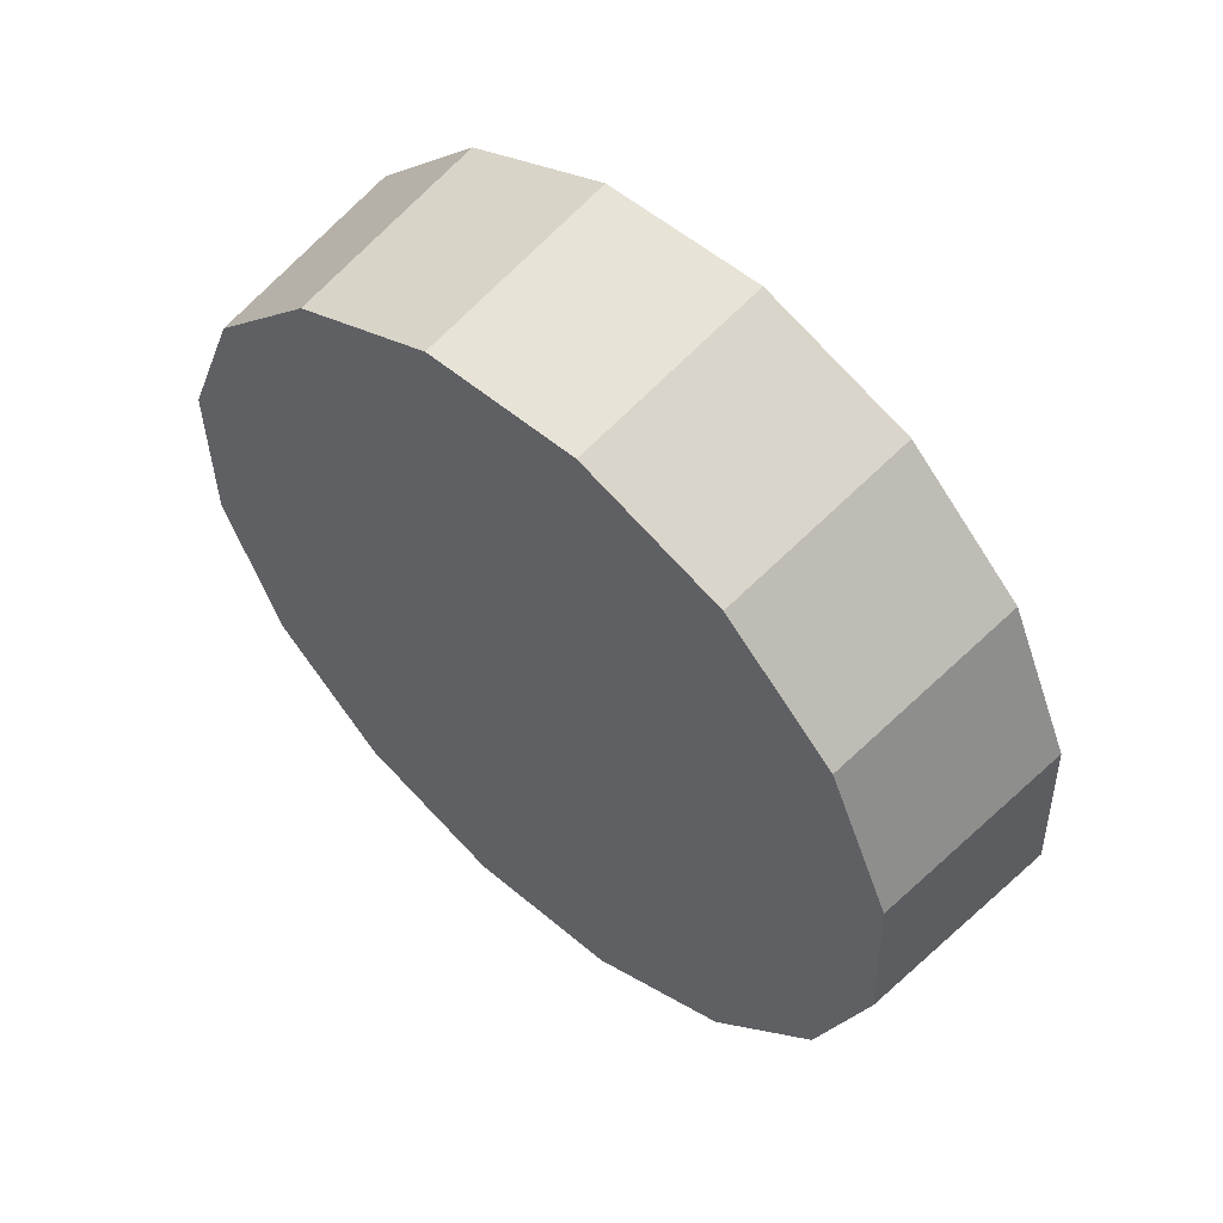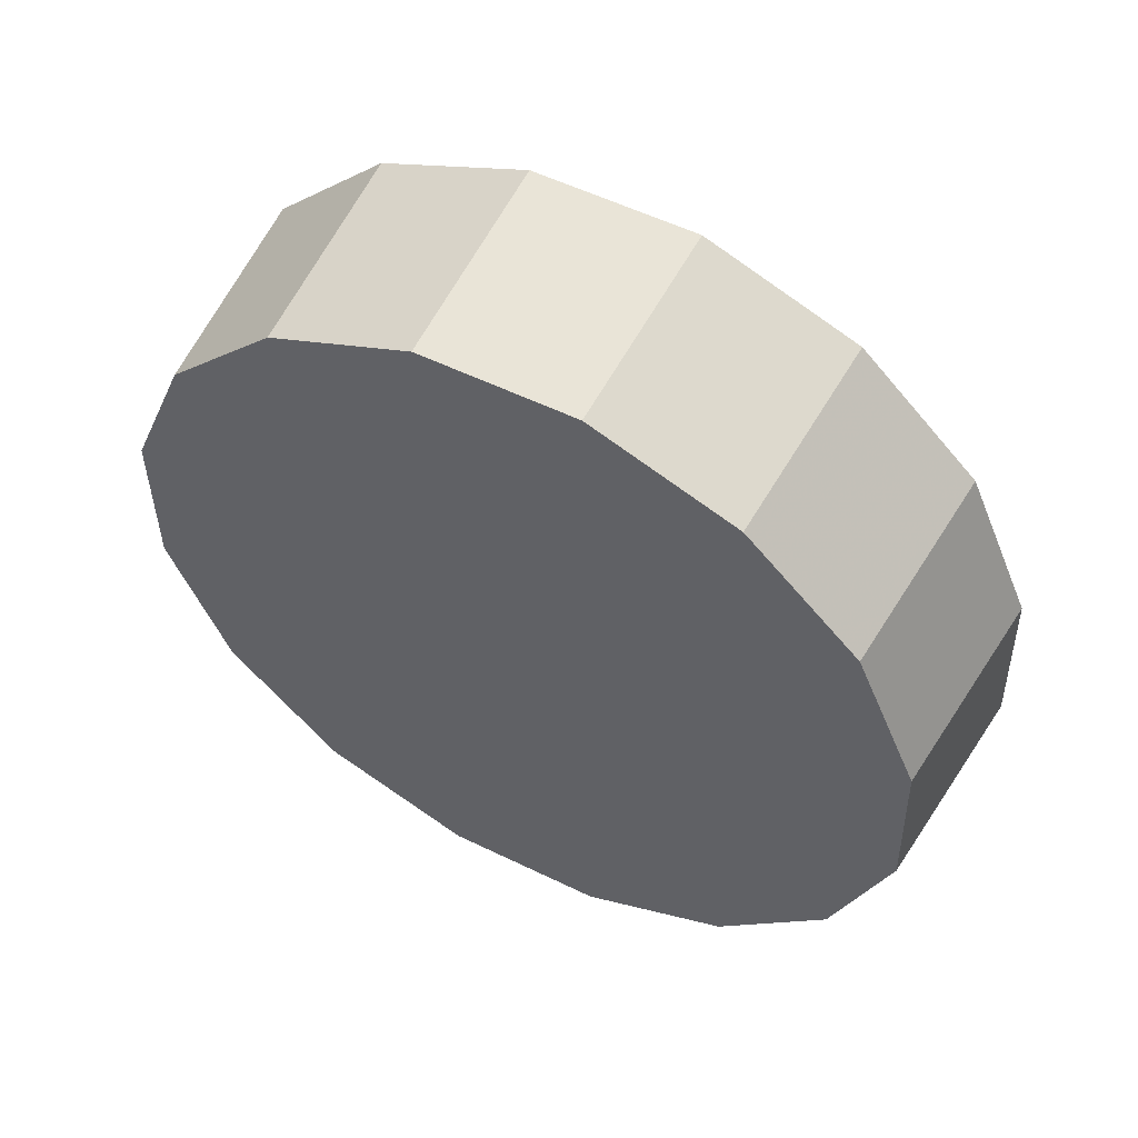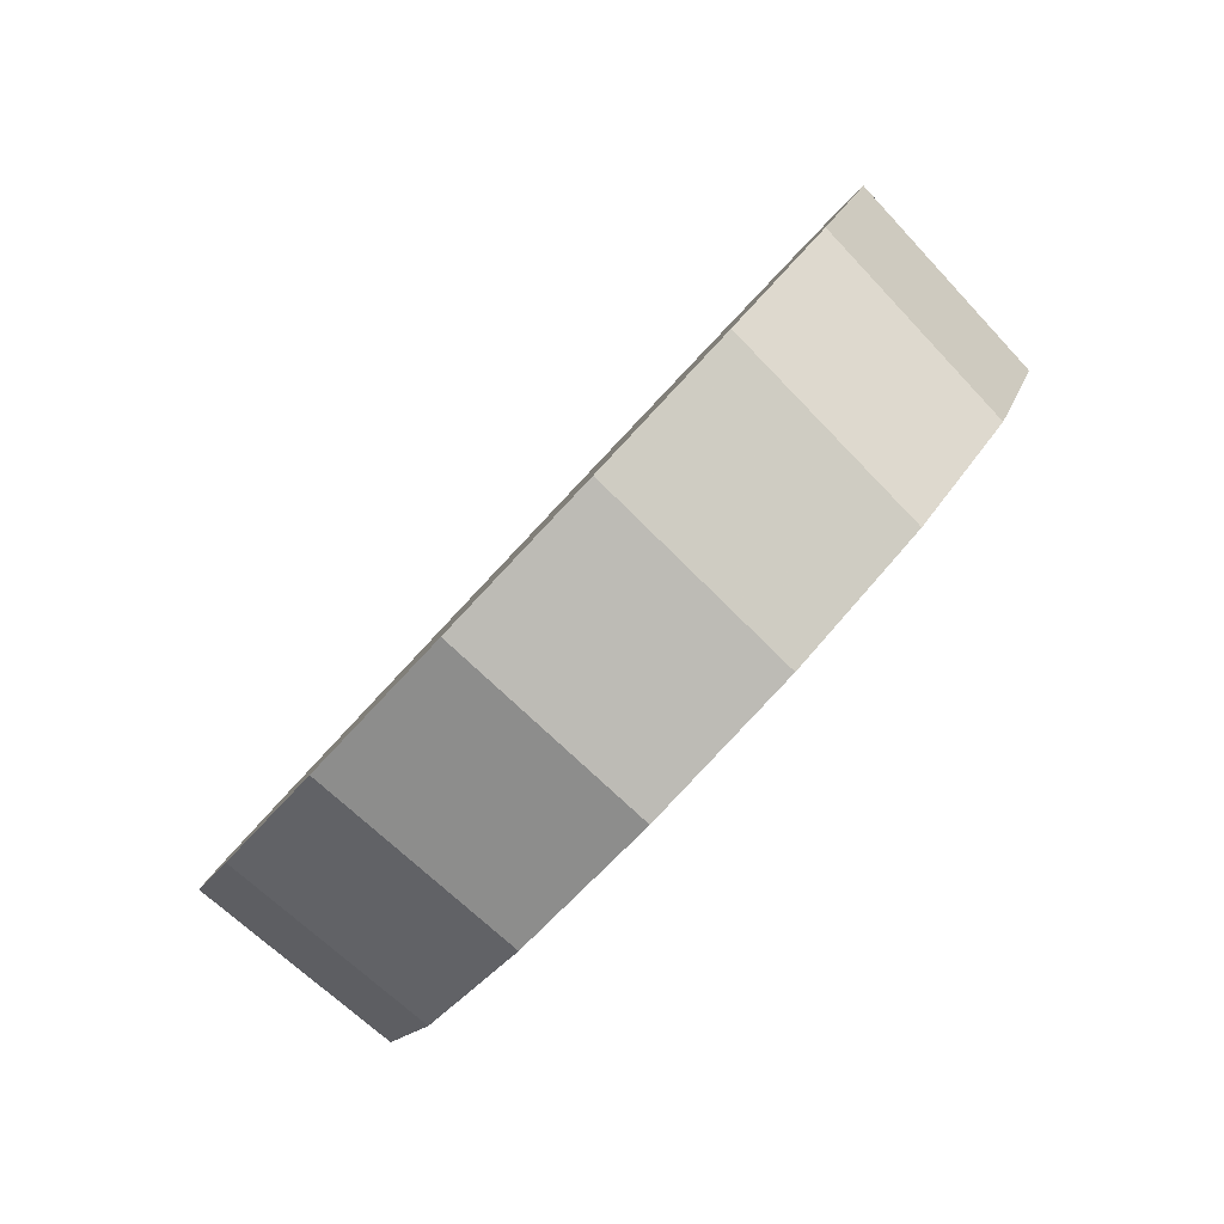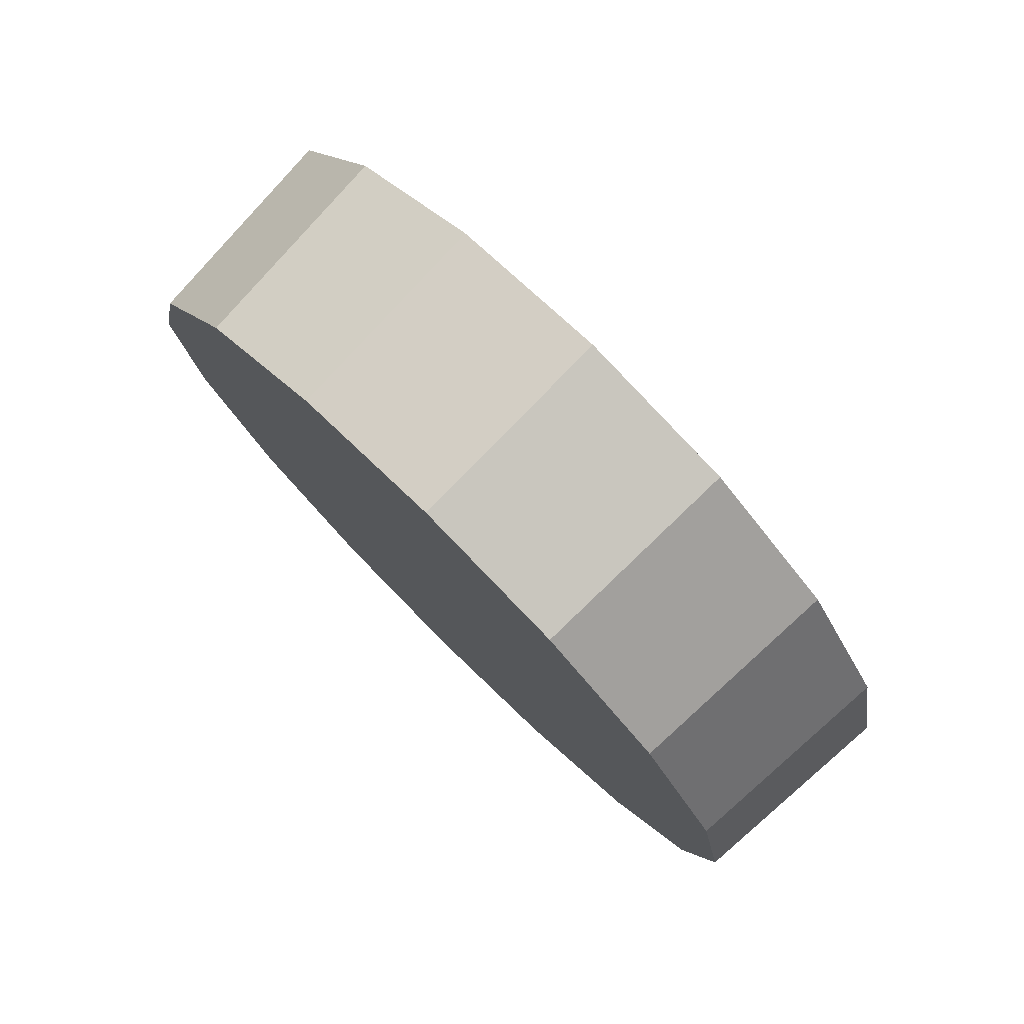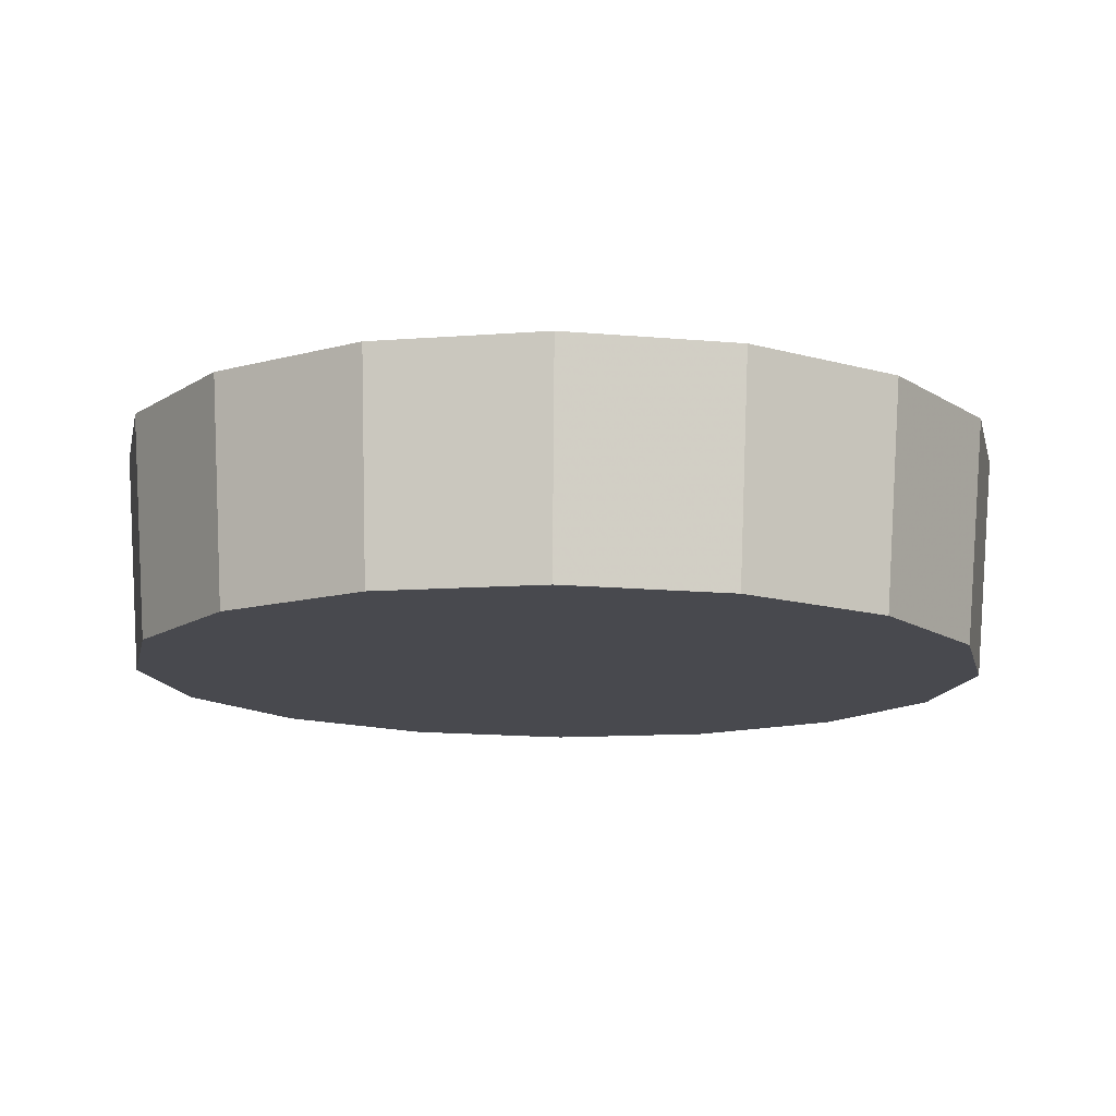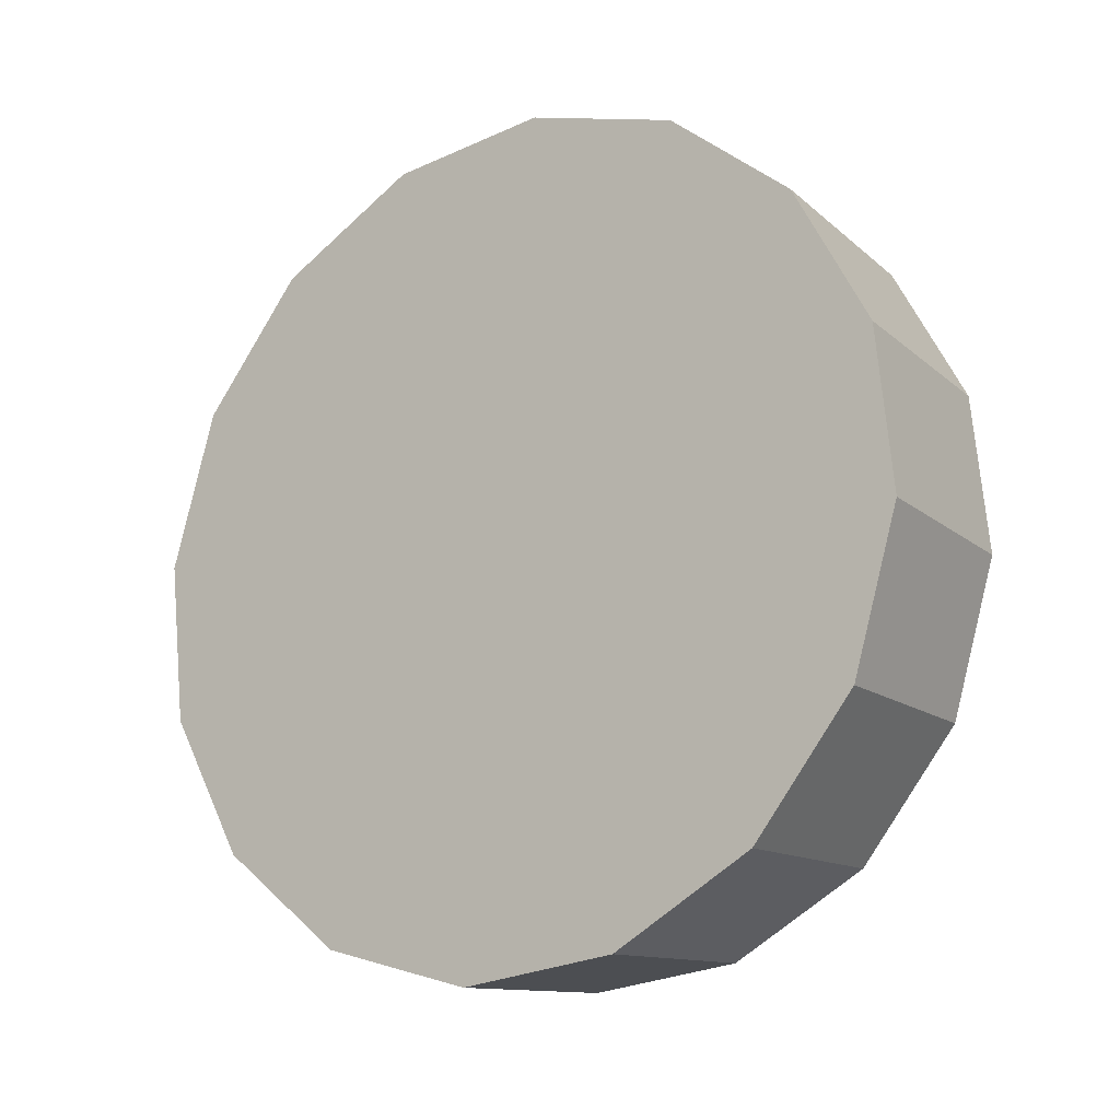
<metadata>
{"format":"obj","ext":"obj","renderer":"f3d","projection":"perspective","resolution":1024,"background":"white","views":[{"elev":-42.4,"azim":99.5,"up":"+Z"},{"elev":-1.0,"azim":43.4,"up":"+Z"},{"elev":11.7,"azim":97.6,"up":"+Y"},{"elev":5.1,"azim":-106.2,"up":"+Y"},{"elev":30.2,"azim":0.7,"up":"+Z"},{"elev":48.0,"azim":-121.4,"up":"+Z"}]}
</metadata>
<code>
v 1.484 -1.223 2.502
v 1.476 -1.194 2.474
v 1.453 -1.169 2.451
v 1.419 -1.152 2.436
v 1.379 -1.146 2.43
v 1.339 -1.152 2.436
v 1.305 -1.169 2.451
v 1.282 -1.194 2.474
v 1.274 -1.223 2.502
v 1.282 -1.253 2.529
v 1.305 -1.278 2.552
v 1.339 -1.294 2.568
v 1.379 -1.3 2.573
v 1.419 -1.294 2.568
v 1.453 -1.278 2.552
v 1.476 -1.253 2.529
v 1.379 -1.223 2.502
v 1.379 -1.223 2.502
v 1.379 -1.223 2.502
v 1.379 -1.223 2.502
v 1.379 -1.223 2.502
v 1.379 -1.223 2.502
v 1.379 -1.223 2.502
v 1.379 -1.223 2.502
v 1.379 -1.223 2.502
v 1.379 -1.223 2.502
v 1.379 -1.223 2.502
v 1.379 -1.223 2.502
v 1.379 -1.223 2.502
v 1.379 -1.223 2.502
v 1.379 -1.223 2.502
v 1.379 -1.223 2.502
v 1.488 -1.186 2.542
v 1.48 -1.156 2.513
v 1.456 -1.13 2.489
v 1.421 -1.112 2.473
v 1.379 -1.106 2.467
v 1.337 -1.112 2.473
v 1.302 -1.13 2.489
v 1.278 -1.156 2.513
v 1.27 -1.186 2.542
v 1.278 -1.217 2.57
v 1.302 -1.243 2.594
v 1.337 -1.26 2.61
v 1.379 -1.266 2.616
v 1.421 -1.26 2.61
v 1.456 -1.243 2.594
v 1.48 -1.217 2.57
v 1.379 -1.186 2.542
v 1.379 -1.186 2.542
v 1.379 -1.186 2.542
v 1.379 -1.186 2.542
v 1.379 -1.186 2.542
v 1.379 -1.186 2.542
v 1.379 -1.186 2.542
v 1.379 -1.186 2.542
v 1.379 -1.186 2.542
v 1.379 -1.186 2.542
v 1.379 -1.186 2.542
v 1.379 -1.186 2.542
v 1.379 -1.186 2.542
v 1.379 -1.186 2.542
v 1.379 -1.186 2.542
v 1.379 -1.186 2.542
f 33 34 49
f 49 34 50
f 34 35 50
f 50 35 51
f 35 36 51
f 51 36 52
f 36 37 52
f 52 37 53
f 37 38 53
f 53 38 54
f 38 39 54
f 54 39 55
f 39 40 55
f 55 40 56
f 40 41 56
f 56 41 57
f 41 42 57
f 57 42 58
f 42 43 58
f 58 43 59
f 43 44 59
f 59 44 60
f 44 45 60
f 60 45 61
f 45 46 61
f 61 46 62
f 46 47 62
f 62 47 63
f 47 48 63
f 63 48 64
f 48 33 64
f 64 33 49
f 2 1 17
f 2 17 18
f 3 2 18
f 3 18 19
f 4 3 19
f 4 19 20
f 5 4 20
f 5 20 21
f 6 5 21
f 6 21 22
f 7 6 22
f 7 22 23
f 8 7 23
f 8 23 24
f 9 8 24
f 9 24 25
f 10 9 25
f 10 25 26
f 11 10 26
f 11 26 27
f 12 11 27
f 12 27 28
f 13 12 28
f 13 28 29
f 14 13 29
f 14 29 30
f 15 14 30
f 15 30 31
f 16 15 31
f 16 31 32
f 1 16 32
f 1 32 17
f 49 50 17
f 17 50 18
f 50 51 18
f 18 51 19
f 51 52 19
f 19 52 20
f 52 53 20
f 20 53 21
f 53 54 21
f 21 54 22
f 54 55 22
f 22 55 23
f 55 56 23
f 23 56 24
f 56 57 24
f 24 57 25
f 57 58 25
f 25 58 26
f 58 59 26
f 26 59 27
f 59 60 27
f 27 60 28
f 60 61 28
f 28 61 29
f 61 62 29
f 29 62 30
f 62 63 30
f 30 63 31
f 63 64 31
f 31 64 32
f 64 49 32
f 32 49 17
f 1 2 33
f 33 2 34
f 2 3 34
f 34 3 35
f 3 4 35
f 35 4 36
f 4 5 36
f 36 5 37
f 5 6 37
f 37 6 38
f 6 7 38
f 38 7 39
f 7 8 39
f 39 8 40
f 8 9 40
f 40 9 41
f 9 10 41
f 41 10 42
f 10 11 42
f 42 11 43
f 11 12 43
f 43 12 44
f 12 13 44
f 44 13 45
f 13 14 45
f 45 14 46
f 14 15 46
f 46 15 47
f 15 16 47
f 47 16 48
f 16 1 48
f 48 1 33

</code>
